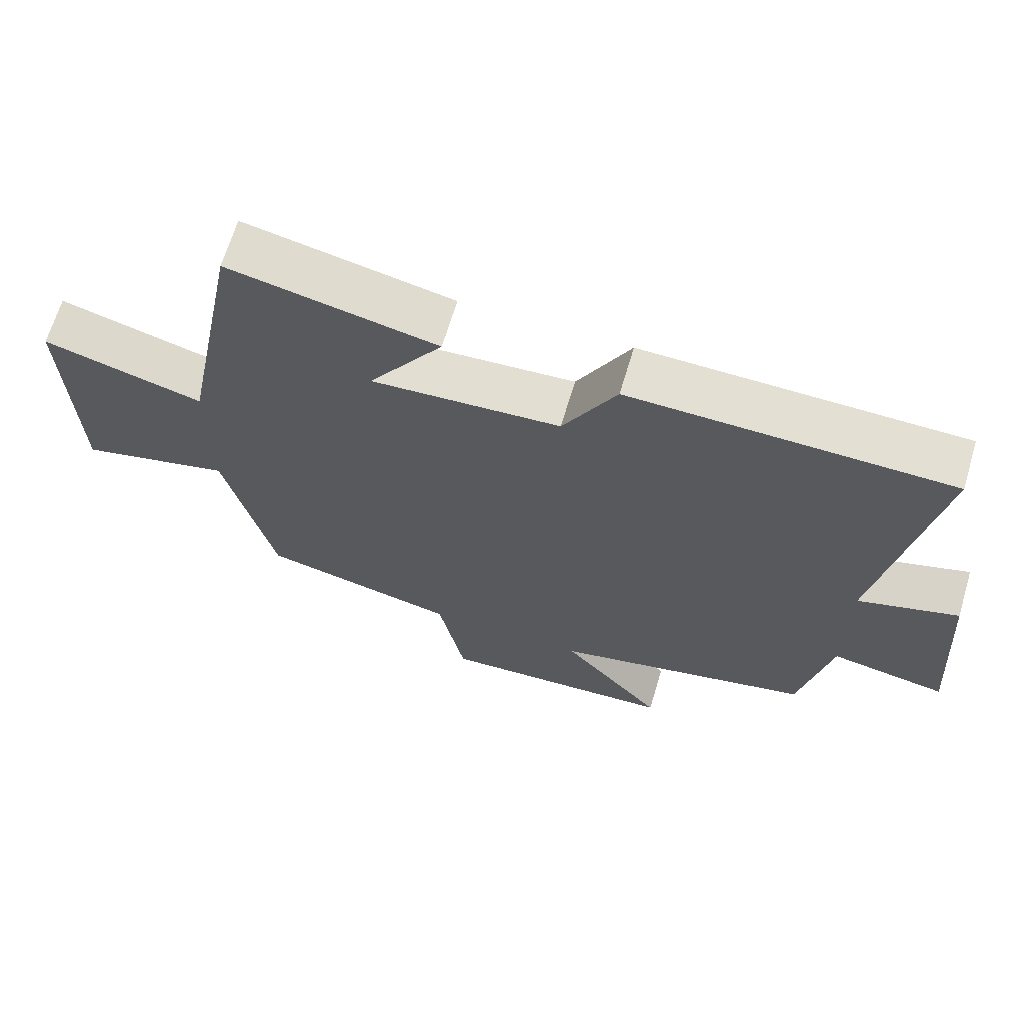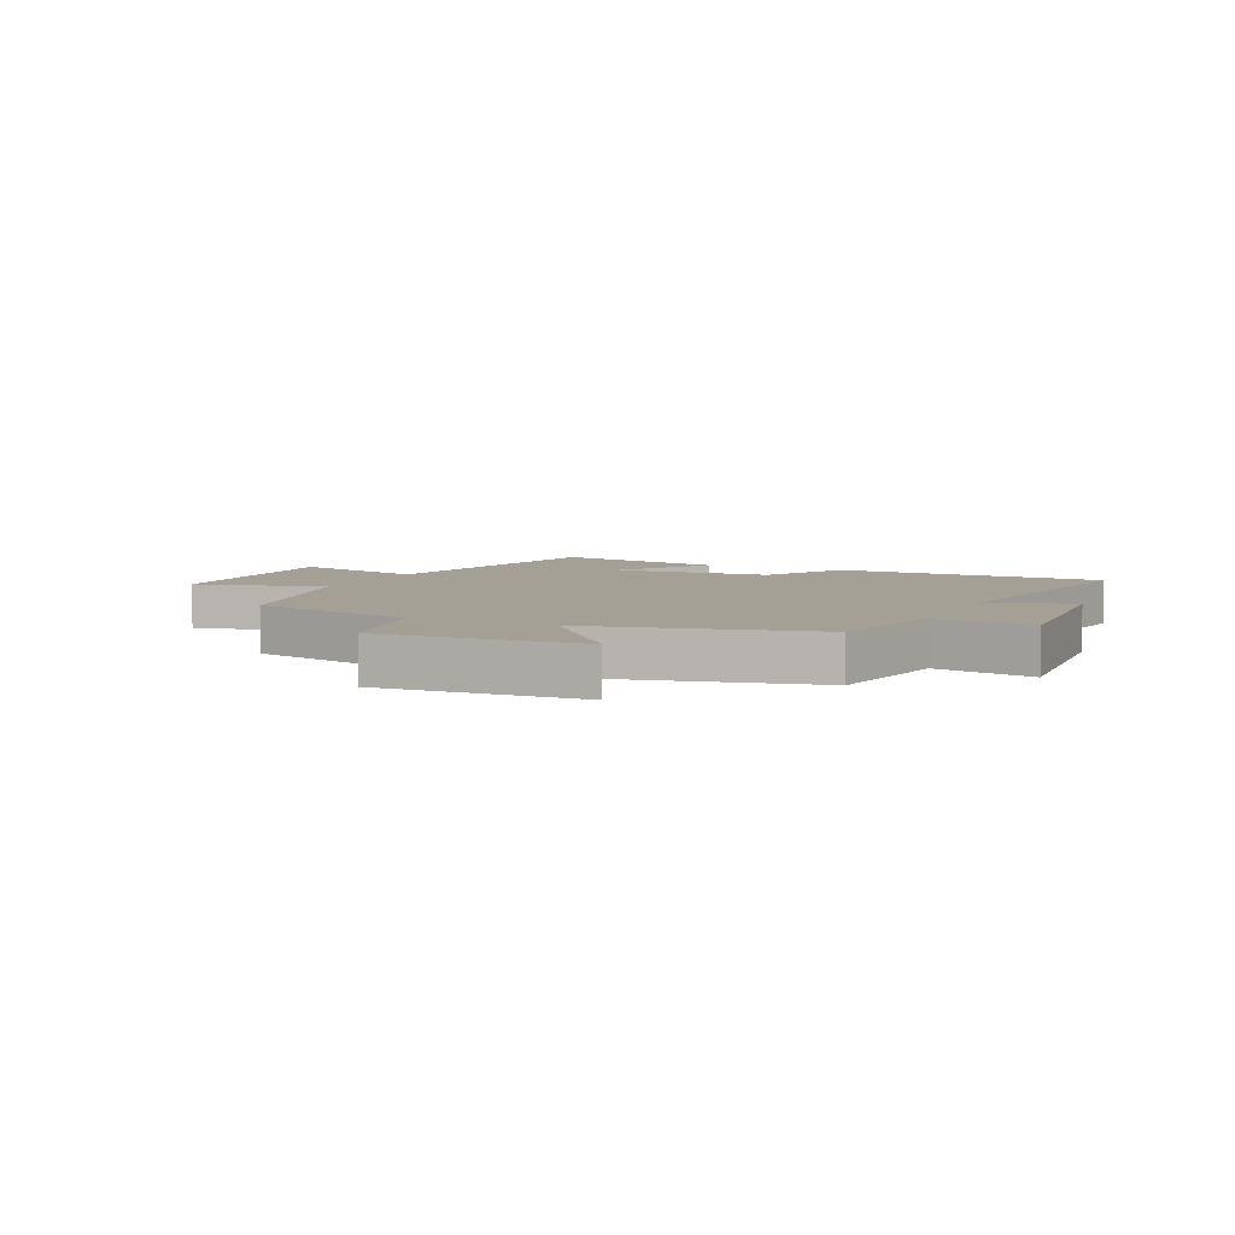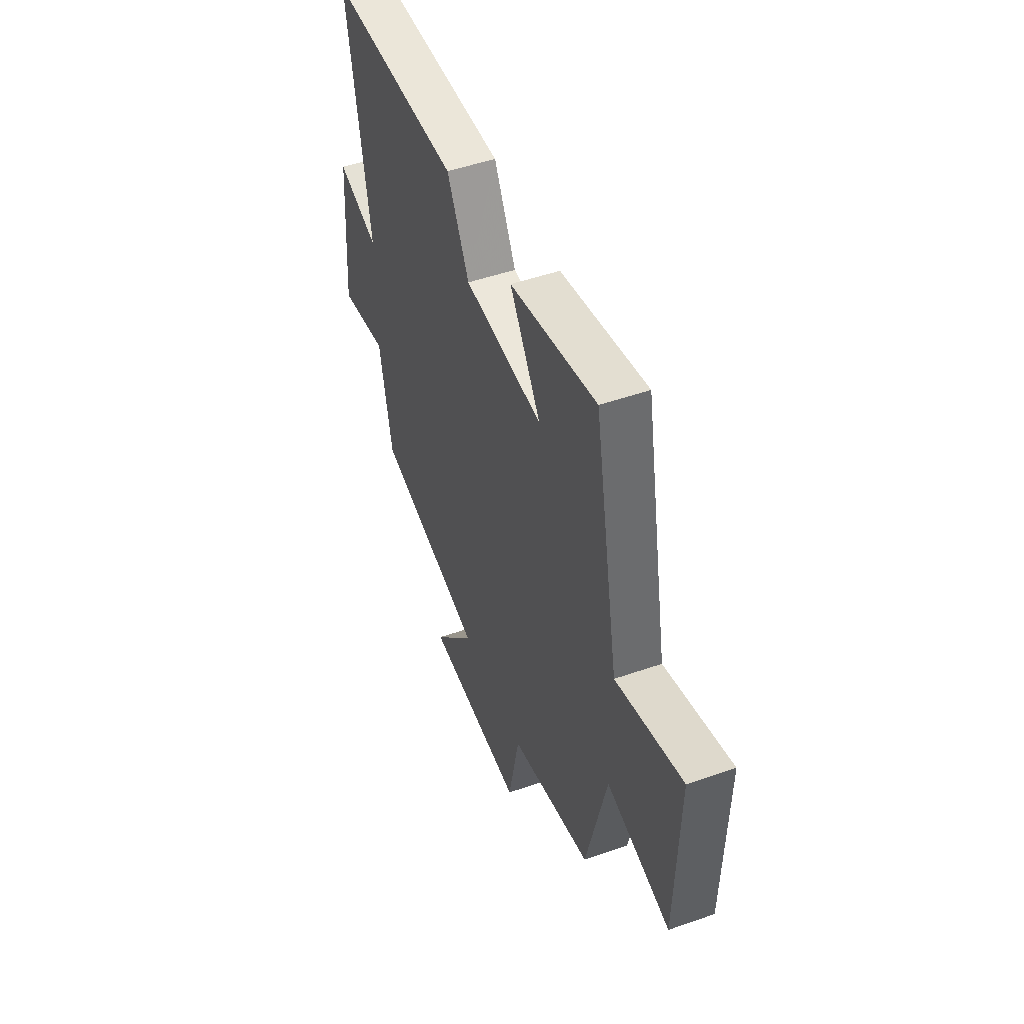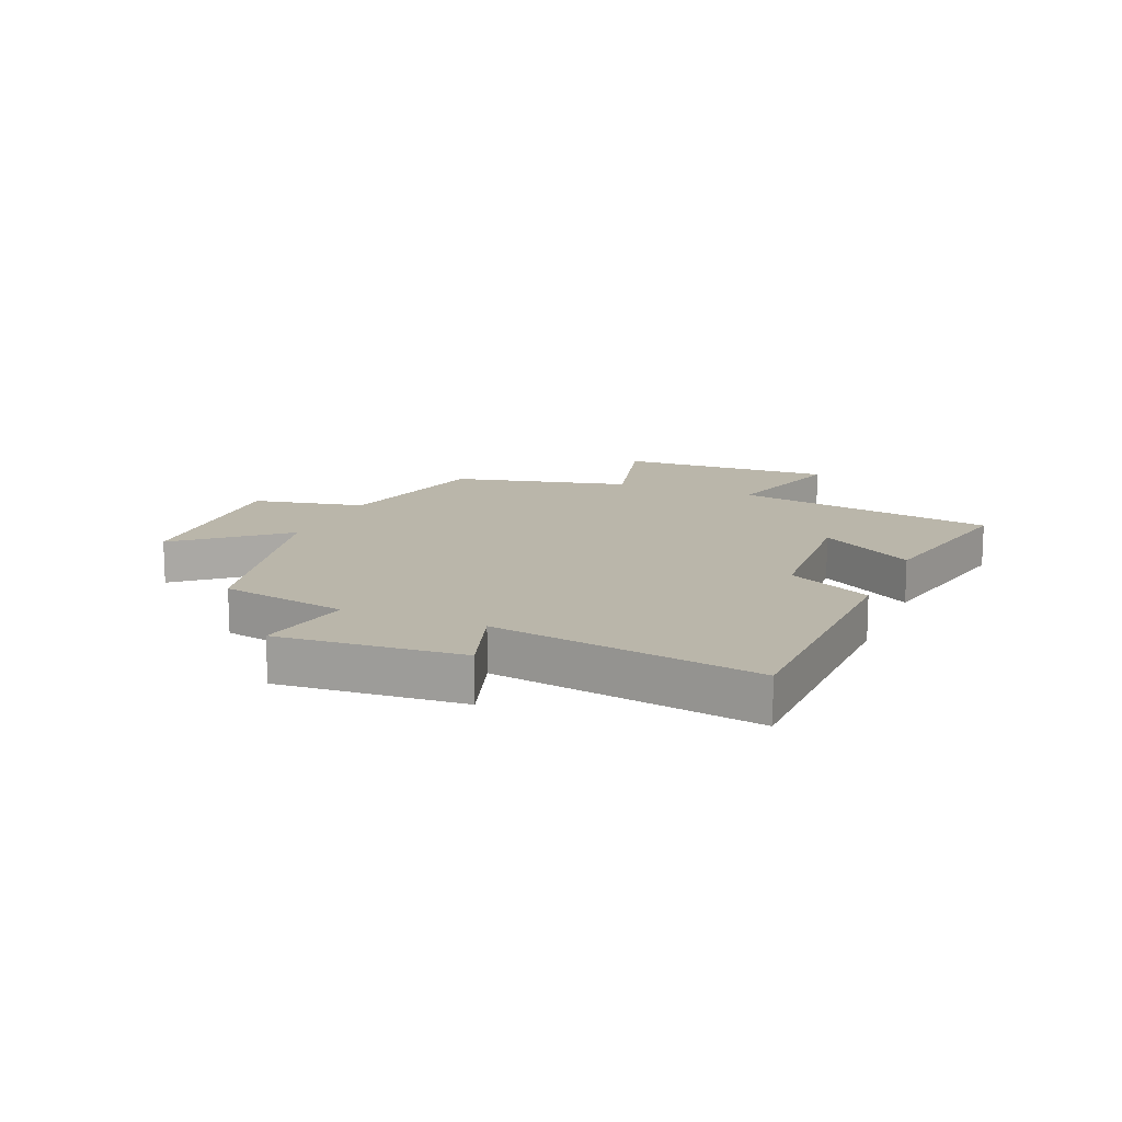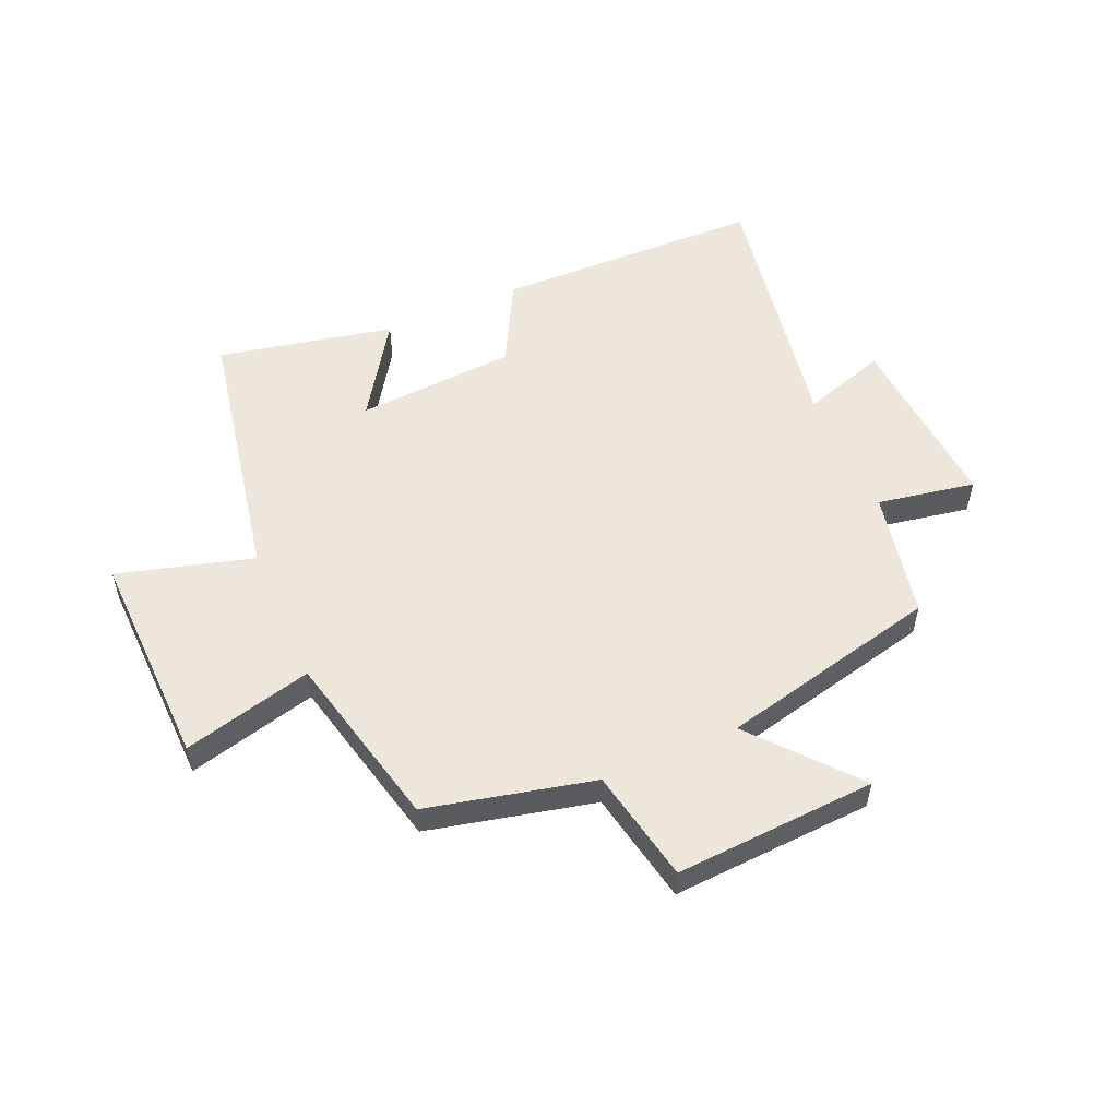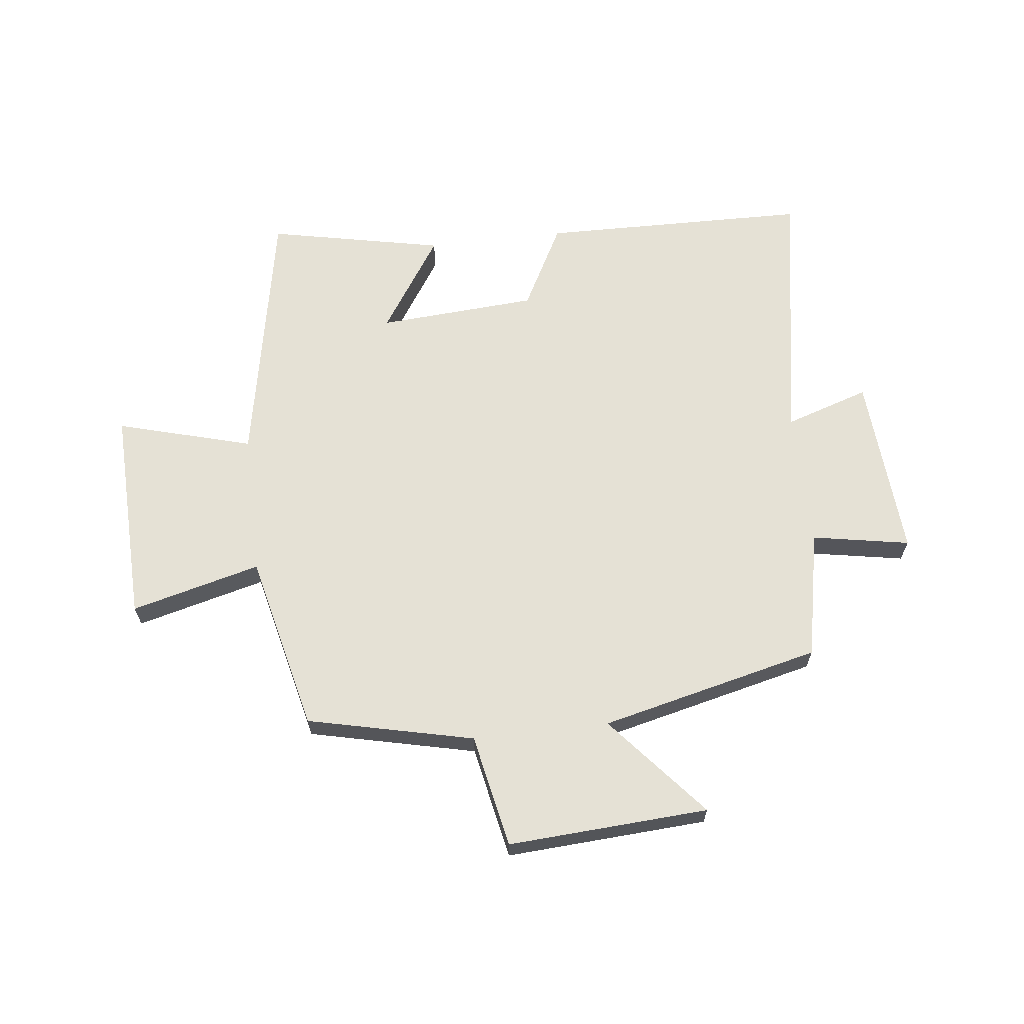
<metadata>
{"format":"obj","ext":"obj","renderer":"f3d","projection":"perspective","resolution":1024,"background":"white","views":[{"elev":66.7,"azim":-163.4,"up":"+Z"},{"elev":5.9,"azim":-155.1,"up":"+Y"},{"elev":49.2,"azim":68.8,"up":"+Z"},{"elev":13.8,"azim":-67.5,"up":"+Y"},{"elev":54.0,"azim":156.5,"up":"+Y"},{"elev":65.0,"azim":173.3,"up":"+Y"}]}
</metadata>
<code>
v 0.43 0.07 -0.435
v 0.149 0.07 -0.5
v 0.111 0.07 -0.692
v -0.229 0.07 -0.672
v -0.083 0.07 -0.5
v -0.456 0.07 -0.412
v -0.5 0.07 -0.195
v -0.665 0.07 -0.225
v -0.643 0.07 0.087
v -0.5 0.07 0.041
v -0.578 0.07 0.491
v -0.123 0.07 0.5
v -0.047 0.07 0.357
v 0.223 0.07 0.339
v 0.117 0.07 0.5
v 0.414 0.07 0.562
v 0.5 0.07 0.113
v 0.729 0.07 0.177
v 0.719 0.07 -0.191
v 0.5 0.07 -0.135
v 0.43 0 -0.435
v 0.149 0 -0.5
v 0.111 0 -0.692
v -0.229 0 -0.672
v -0.083 0 -0.5
v -0.456 0 -0.412
v -0.5 0 -0.195
v -0.665 0 -0.225
v -0.643 0 0.087
v -0.5 0 0.041
v -0.578 0 0.491
v -0.123 0 0.5
v -0.047 0 0.357
v 0.223 0 0.339
v 0.117 0 0.5
v 0.414 0 0.562
v 0.5 0 0.113
v 0.729 0 0.177
v 0.719 0 -0.191
v 0.5 0 -0.135
f 17 18 19 20
f 17 20 1 2
f 14 15 16 17
f 13 14 17 2
f 10 11 12 13
f 10 13 2 3
f 7 8 9 10
f 5 6 7 10
f 5 10 3
f 3 4 5
f 40 39 38 37
f 22 21 40 37
f 37 36 35 34
f 22 37 34 33
f 33 32 31 30
f 23 22 33 30
f 30 29 28 27
f 30 27 26 25
f 23 30 25
f 25 24 23
f 1 21 22 2
f 2 22 23 3
f 3 23 24 4
f 4 24 25 5
f 5 25 26 6
f 6 26 27 7
f 7 27 28 8
f 8 28 29 9
f 9 29 30 10
f 10 30 31 11
f 11 31 32 12
f 12 32 33 13
f 13 33 34 14
f 14 34 35 15
f 15 35 36 16
f 16 36 37 17
f 17 37 38 18
f 18 38 39 19
f 19 39 40 20
f 20 40 21 1

</code>
